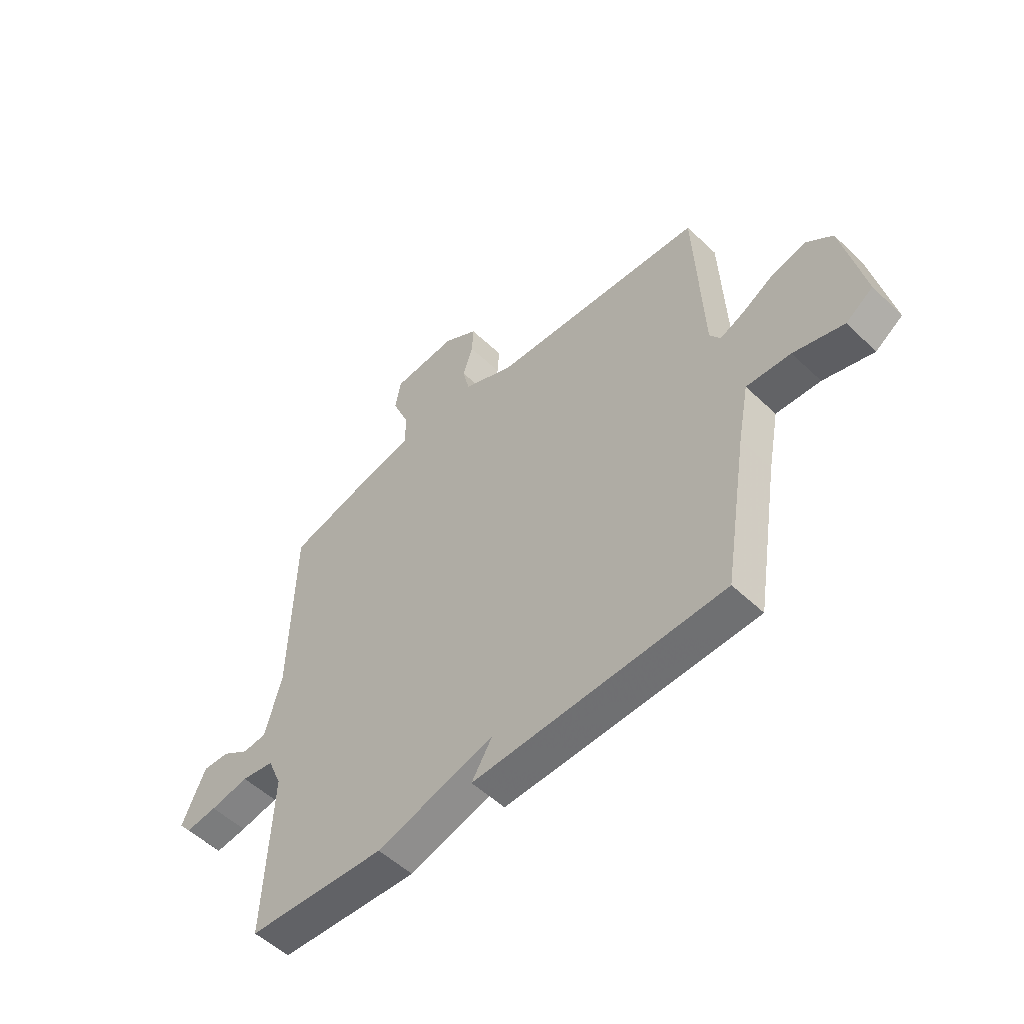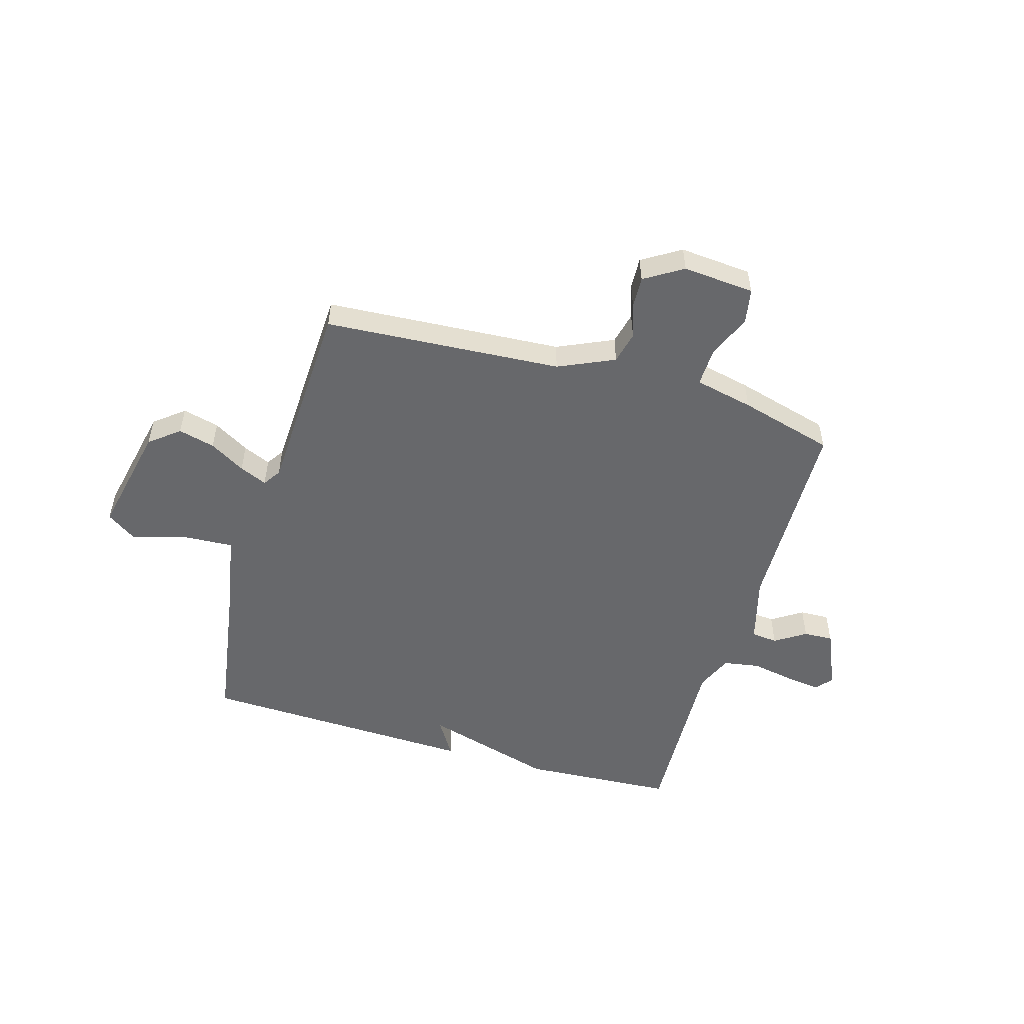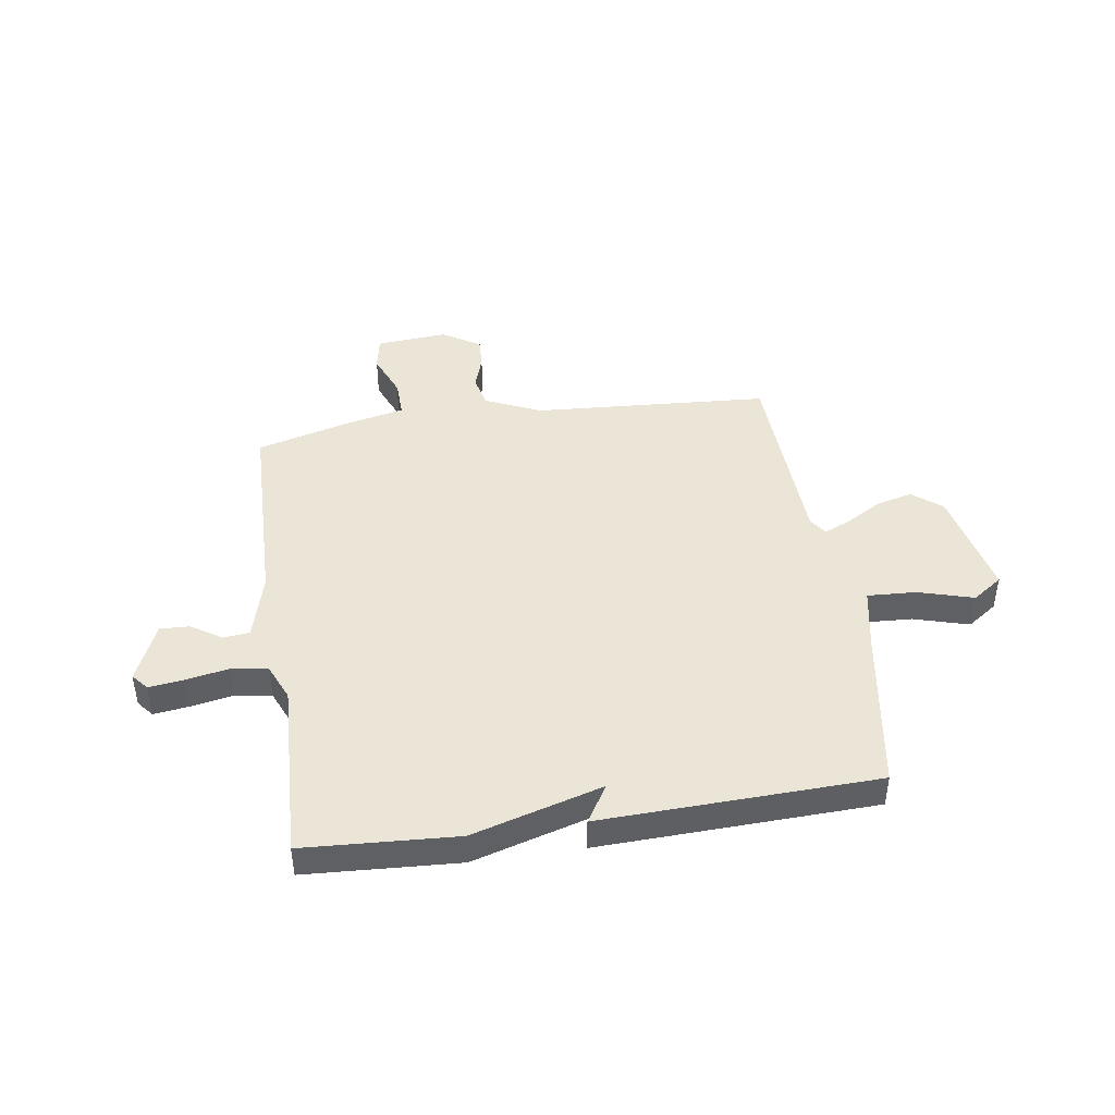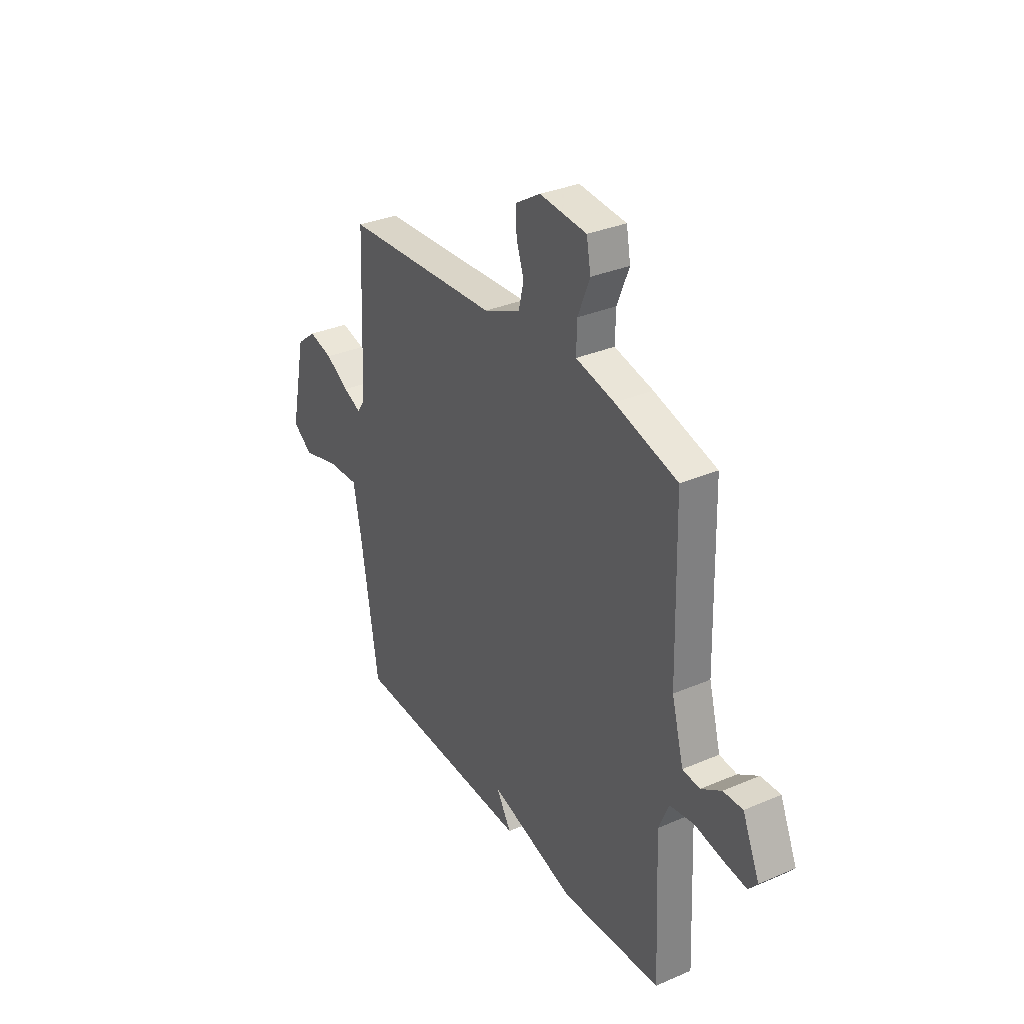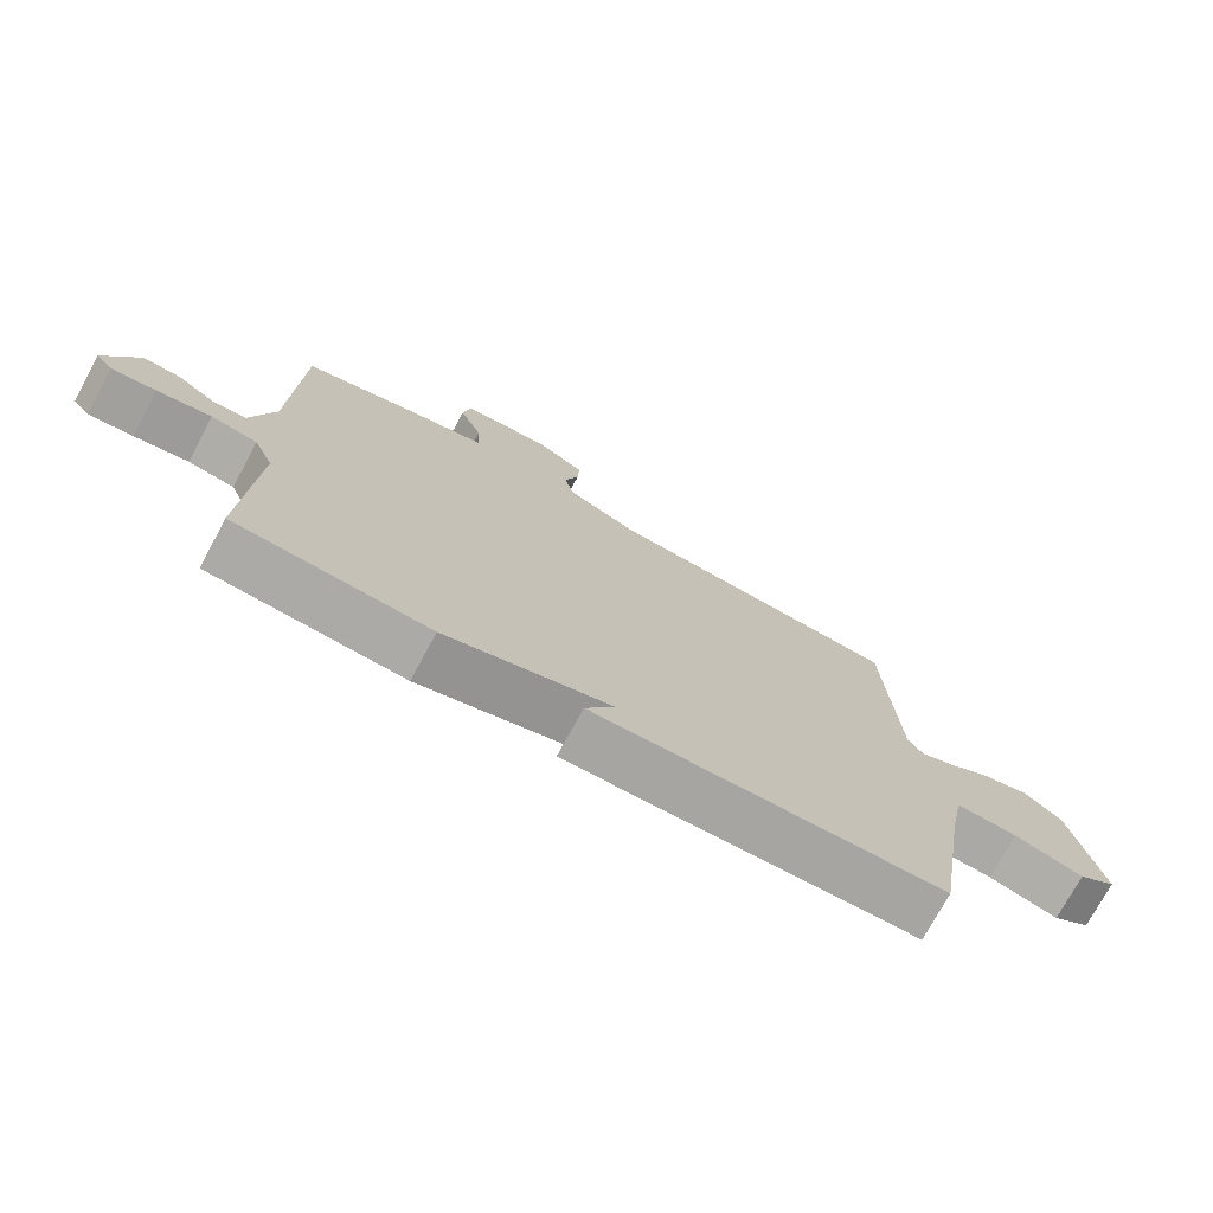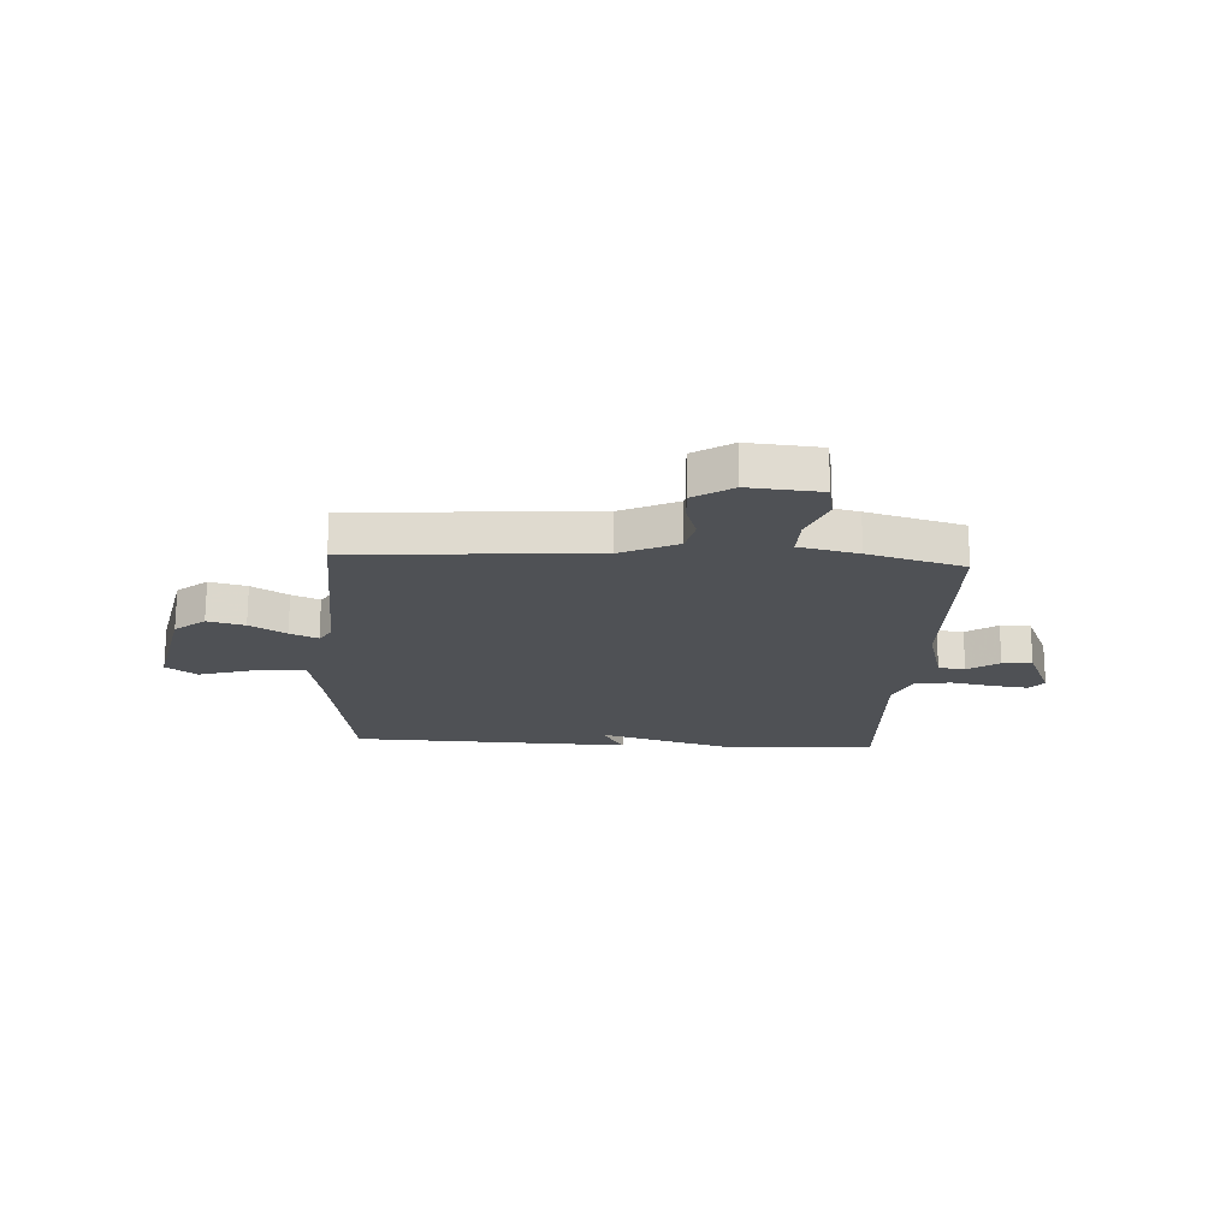
<metadata>
{"format":"obj","ext":"obj","renderer":"f3d","projection":"perspective","resolution":1024,"background":"white","views":[{"elev":-53.3,"azim":-135.4,"up":"+Z"},{"elev":-52.4,"azim":-16.3,"up":"+Y"},{"elev":44.1,"azim":171.4,"up":"+Y"},{"elev":32.8,"azim":59.3,"up":"+Z"},{"elev":-74.6,"azim":151.5,"up":"+Z"},{"elev":-19.5,"azim":-3.1,"up":"+Y"}]}
</metadata>
<code>
v 0.5 0.07 0.5
v 0.509 0.07 0.123
v 0.543 0.07 -0.002
v 0.592 0.07 -0.007
v 0.649 0.07 0.03
v 0.704 0.07 0.032
v 0.752 0.07 -0.078
v 0.727 0.07 -0.108
v 0.662 0.07 -0.1
v 0.582 0.07 -0.085
v 0.514 0.07 -0.096
v 0.485 0.07 -0.164
v 0.5 0.07 -0.5
v 0.215 0.07 -0.517
v -0.028 0.07 -0.447
v 0.015 0.07 -0.517
v -0.5 0.07 -0.5
v -0.549 0.07 -0.195
v -0.572 0.07 -0.076
v -0.663 0.07 -0.081
v -0.766 0.07 -0.111
v -0.822 0.07 -0.072
v -0.778 0.07 0.134
v -0.723 0.07 0.178
v -0.655 0.07 0.161
v -0.589 0.07 0.122
v -0.538 0.07 0.1
v -0.516 0.07 0.133
v -0.5 0.07 0.5
v -0.059 0.07 0.529
v 0.045 0.07 0.576
v 0.059 0.07 0.636
v 0.038 0.07 0.699
v 0.035 0.07 0.758
v 0.106 0.07 0.802
v 0.239 0.07 0.791
v 0.251 0.07 0.726
v 0.217 0.07 0.643
v 0.215 0.07 0.572
v 0.324 0.07 0.548
v 0.5 0 0.5
v 0.509 0 0.123
v 0.543 0 -0.002
v 0.592 0 -0.007
v 0.649 0 0.03
v 0.704 0 0.032
v 0.752 0 -0.078
v 0.727 0 -0.108
v 0.662 0 -0.1
v 0.582 0 -0.085
v 0.514 0 -0.096
v 0.485 0 -0.164
v 0.5 0 -0.5
v 0.215 0 -0.517
v -0.028 0 -0.447
v 0.015 0 -0.517
v -0.5 0 -0.5
v -0.549 0 -0.195
v -0.572 0 -0.076
v -0.663 0 -0.081
v -0.766 0 -0.111
v -0.822 0 -0.072
v -0.778 0 0.134
v -0.723 0 0.178
v -0.655 0 0.161
v -0.589 0 0.122
v -0.538 0 0.1
v -0.516 0 0.133
v -0.5 0 0.5
v -0.059 0 0.529
v 0.045 0 0.576
v 0.059 0 0.636
v 0.038 0 0.699
v 0.035 0 0.758
v 0.106 0 0.802
v 0.239 0 0.791
v 0.251 0 0.726
v 0.217 0 0.643
v 0.215 0 0.572
v 0.324 0 0.548
f 39 40 1 2
f 36 37 38
f 35 36 38
f 34 35 38
f 33 34 38
f 32 33 38
f 31 32 38 39
f 39 2 3
f 31 39 3
f 30 31 3
f 28 29 30 3
f 24 25 26
f 23 24 26
f 22 23 26
f 21 22 26
f 20 21 26
f 19 20 26 27
f 27 28 3
f 19 27 3
f 18 19 3
f 15 16 17 18
f 14 15 18
f 13 14 18
f 12 13 18
f 8 9 10
f 7 8 10
f 6 7 10
f 5 6 10
f 4 5 10
f 4 10 11
f 3 4 11
f 3 11 12 18
f 42 41 80 79
f 78 77 76
f 78 76 75
f 78 75 74
f 78 74 73
f 78 73 72
f 79 78 72 71
f 43 42 79
f 43 79 71
f 43 71 70
f 43 70 69 68
f 66 65 64
f 66 64 63
f 66 63 62
f 66 62 61
f 66 61 60
f 67 66 60 59
f 43 68 67
f 43 67 59
f 43 59 58
f 58 57 56 55
f 58 55 54
f 58 54 53
f 58 53 52
f 50 49 48
f 50 48 47
f 50 47 46
f 50 46 45
f 50 45 44
f 51 50 44
f 51 44 43
f 58 52 51 43
f 1 41 42 2
f 2 42 43 3
f 3 43 44 4
f 4 44 45 5
f 5 45 46 6
f 6 46 47 7
f 7 47 48 8
f 8 48 49 9
f 9 49 50 10
f 10 50 51 11
f 11 51 52 12
f 12 52 53 13
f 13 53 54 14
f 14 54 55 15
f 15 55 56 16
f 16 56 57 17
f 17 57 58 18
f 18 58 59 19
f 19 59 60 20
f 20 60 61 21
f 21 61 62 22
f 22 62 63 23
f 23 63 64 24
f 24 64 65 25
f 25 65 66 26
f 26 66 67 27
f 27 67 68 28
f 28 68 69 29
f 29 69 70 30
f 30 70 71 31
f 31 71 72 32
f 32 72 73 33
f 33 73 74 34
f 34 74 75 35
f 35 75 76 36
f 36 76 77 37
f 37 77 78 38
f 38 78 79 39
f 39 79 80 40
f 40 80 41 1

</code>
